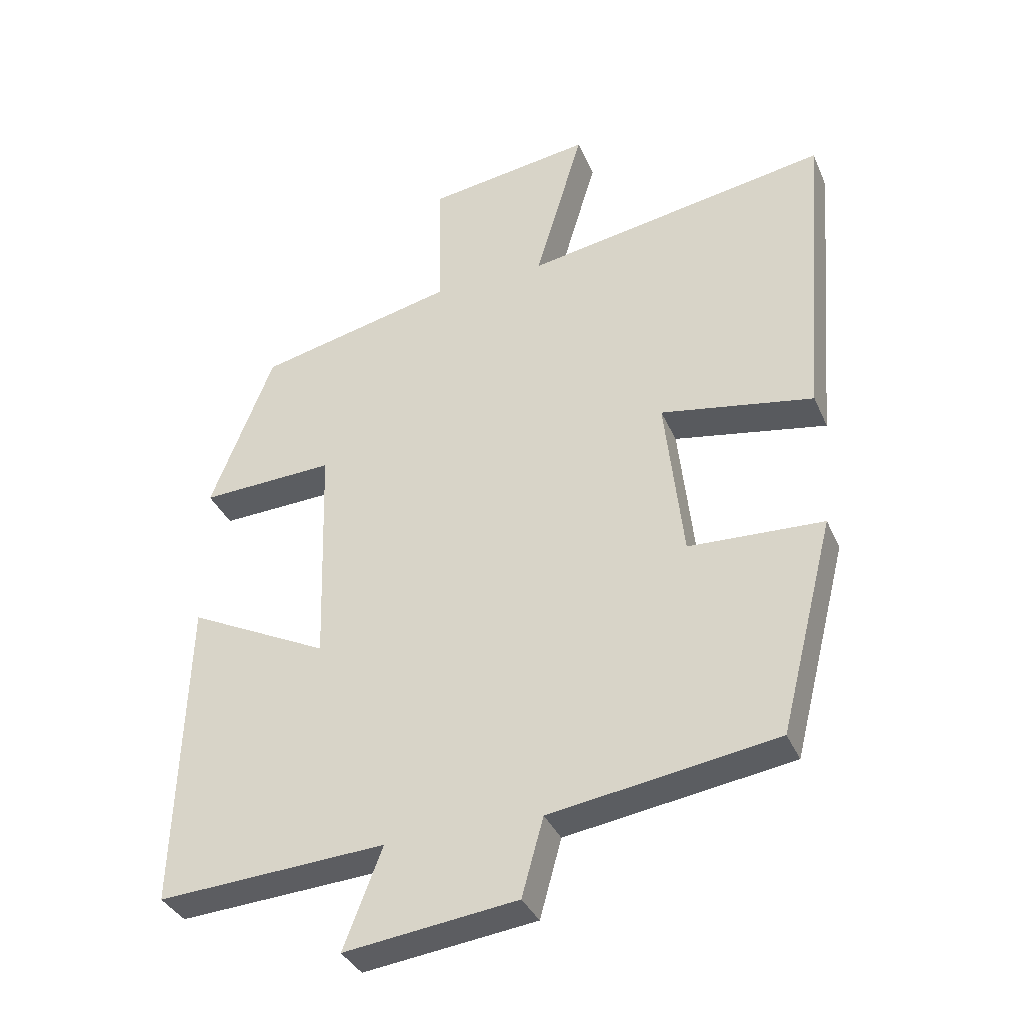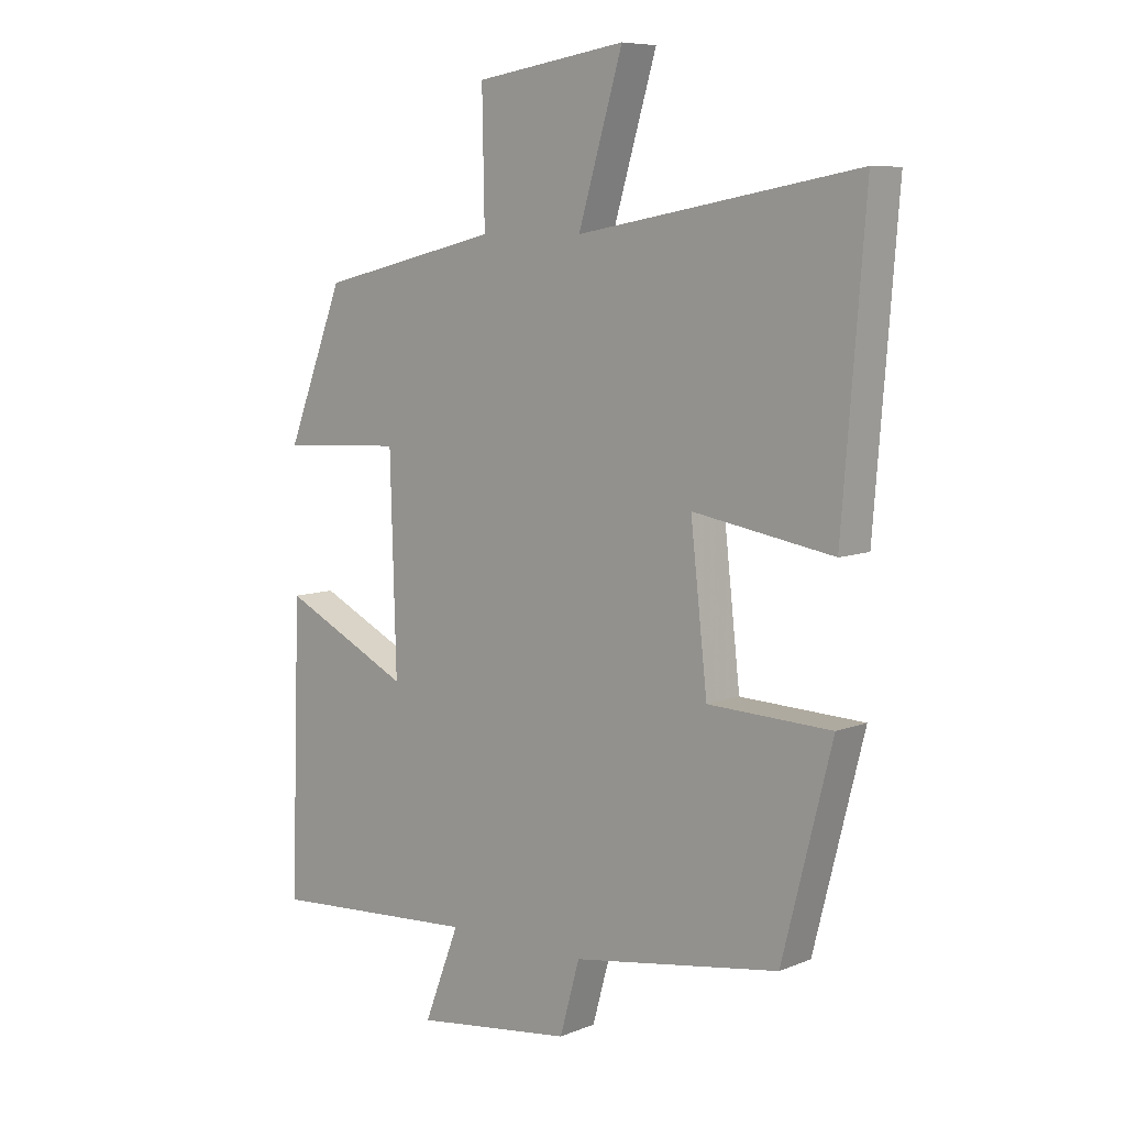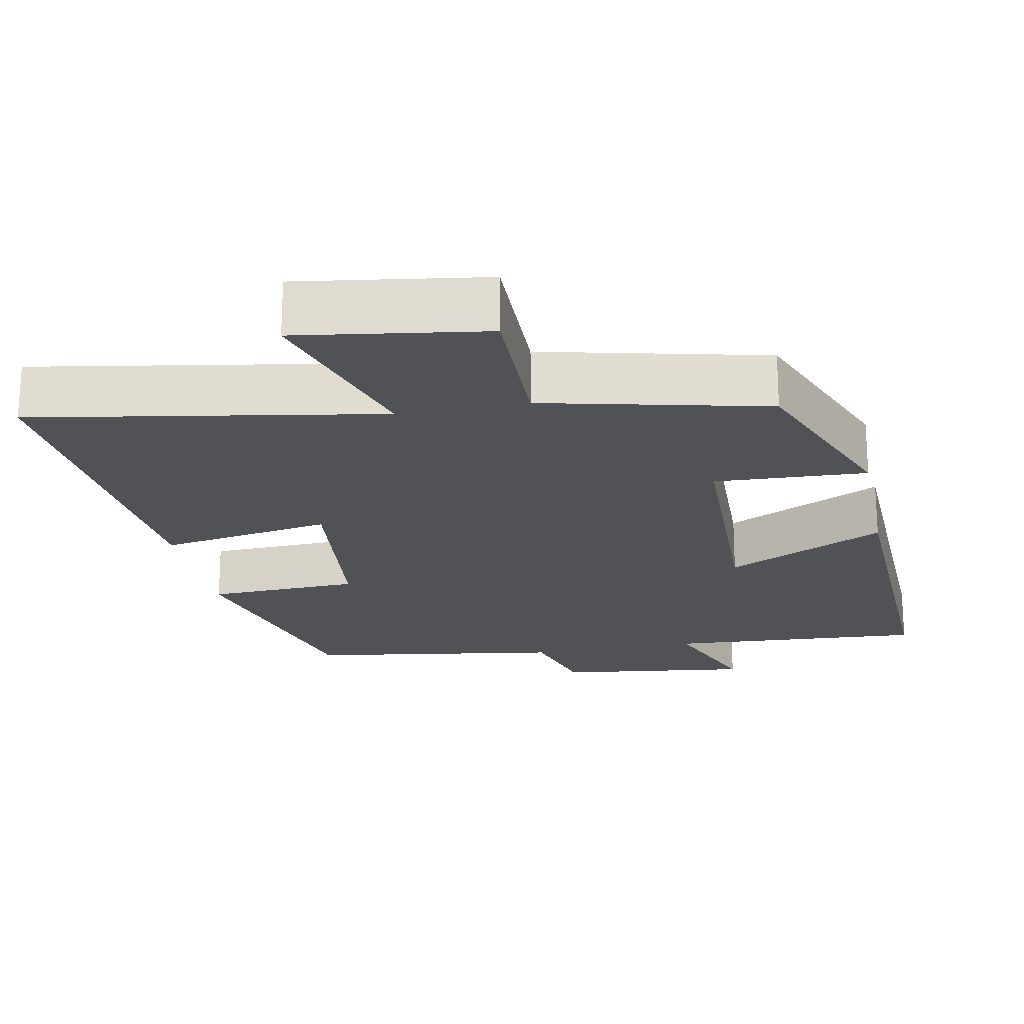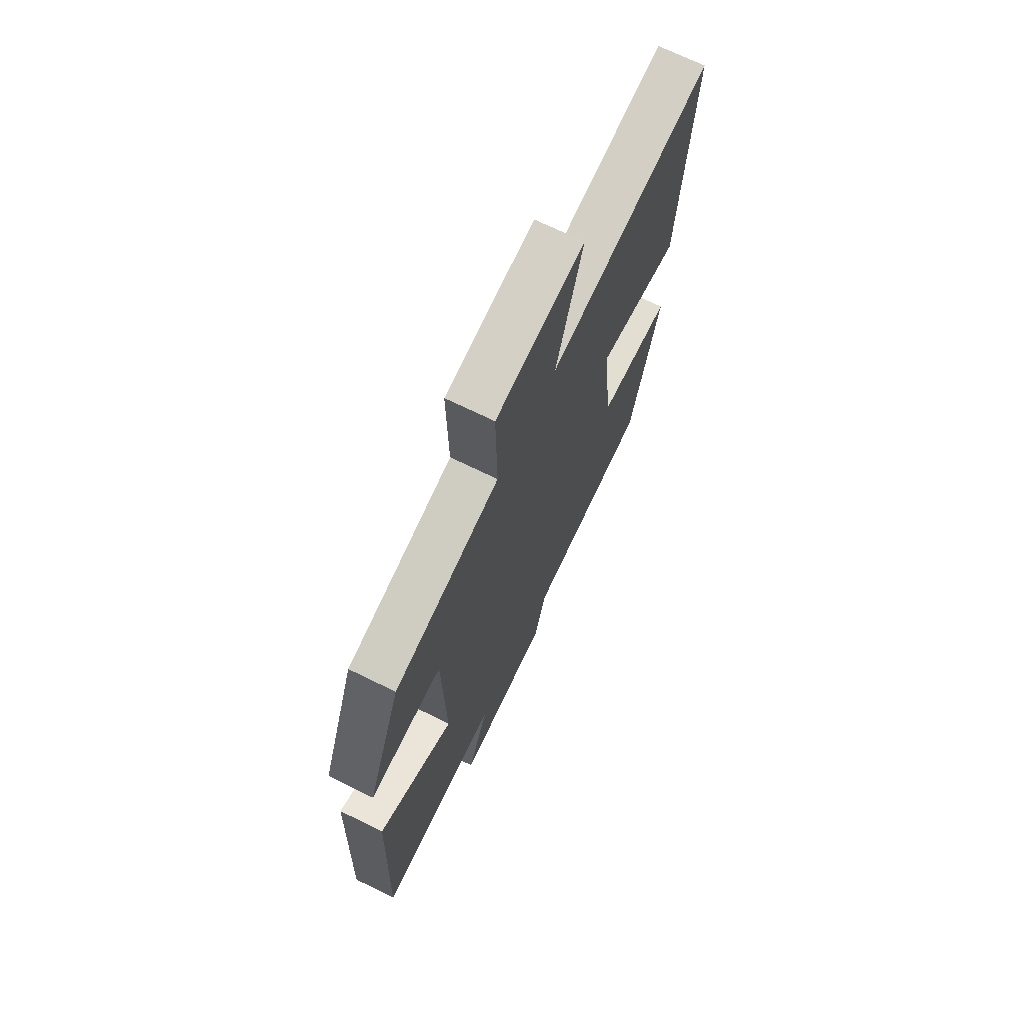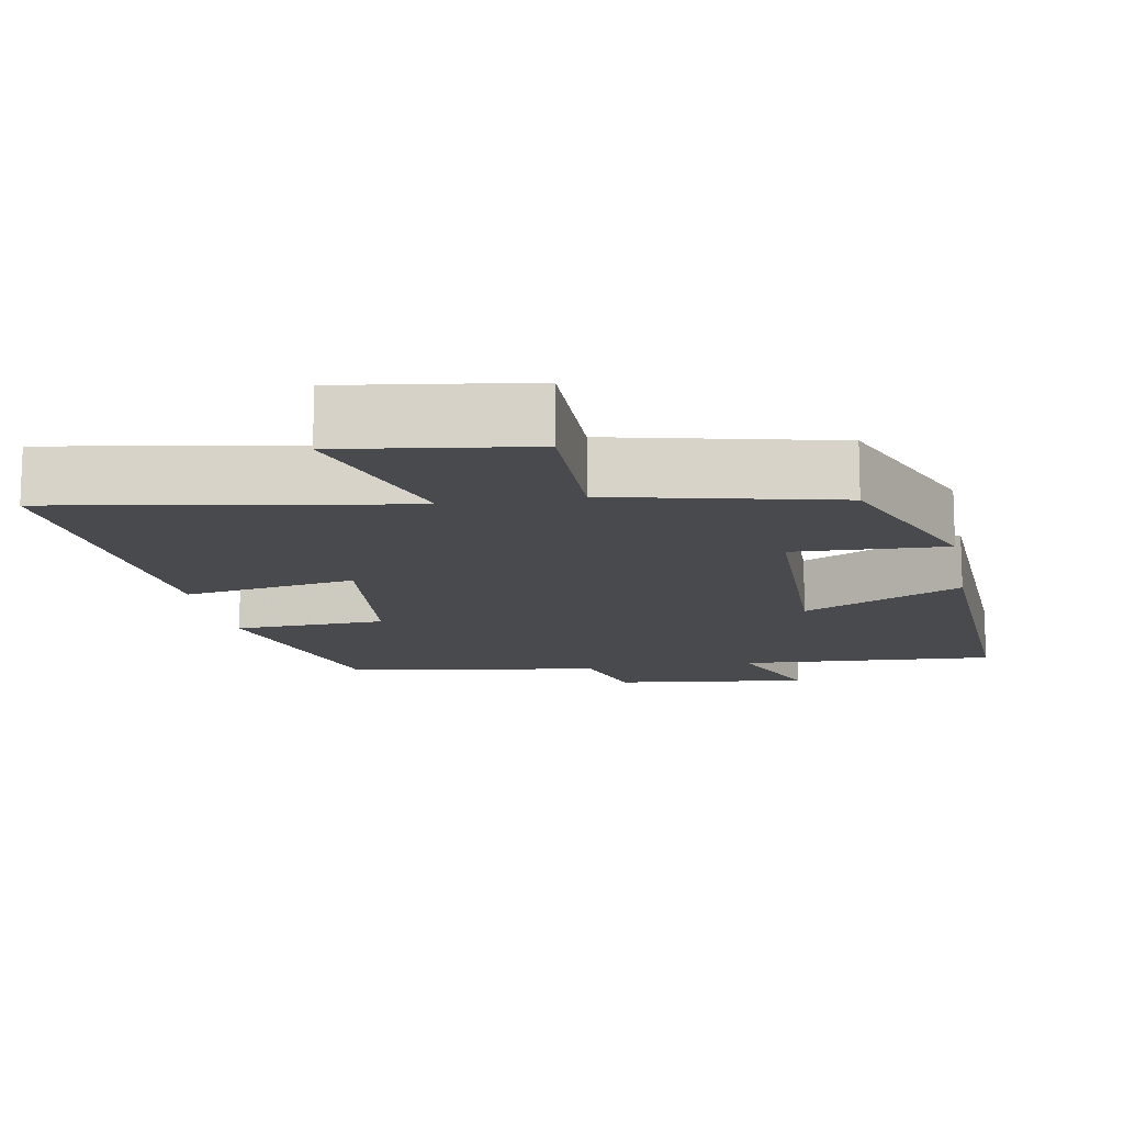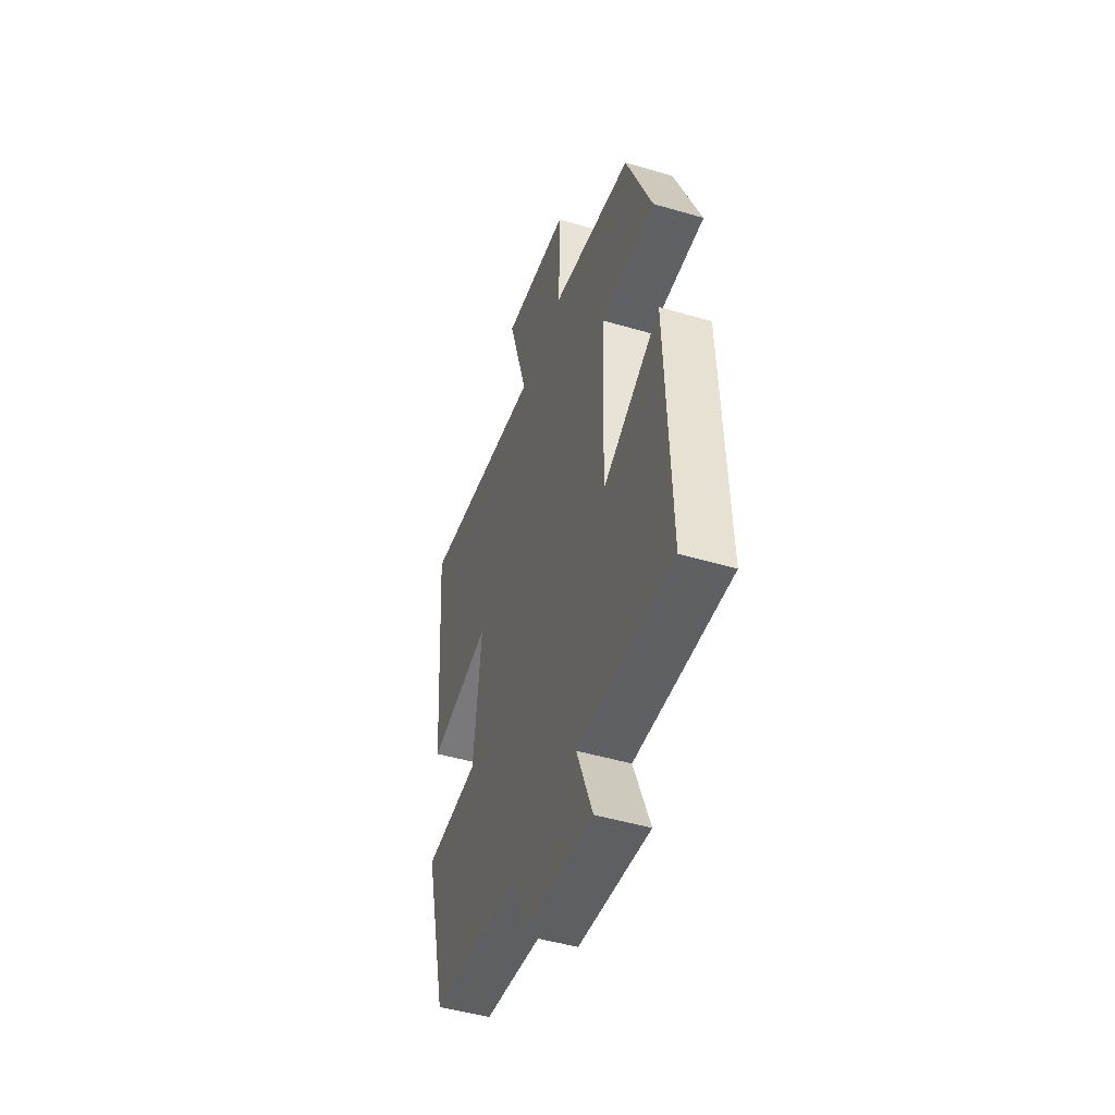
<metadata>
{"format":"obj","ext":"obj","renderer":"f3d","projection":"perspective","resolution":1024,"background":"white","views":[{"elev":-35.5,"azim":-158.7,"up":"+Z"},{"elev":7.7,"azim":-138.3,"up":"+Z"},{"elev":-21.1,"azim":11.3,"up":"+Y"},{"elev":70.1,"azim":116.2,"up":"+Z"},{"elev":-13.3,"azim":10.7,"up":"+Y"},{"elev":-48.4,"azim":71.9,"up":"+Z"}]}
</metadata>
<code>
v 0.516 0.07 -0.523
v 0.167 0.07 -0.5
v 0.226 0.07 -0.653
v -0.038 0.07 -0.619
v -0.071 0.07 -0.5
v -0.417 0.07 -0.446
v -0.5 0.07 -0.118
v -0.294 0.07 -0.11
v -0.266 0.07 0.142
v -0.5 0.07 0.102
v -0.538 0.07 0.582
v -0.071 0.07 0.5
v -0.145 0.07 0.748
v 0.107 0.07 0.71
v 0.103 0.07 0.5
v 0.404 0.07 0.429
v 0.5 0.07 0.185
v 0.295 0.07 0.195
v 0.285 0.07 -0.151
v 0.5 0.07 -0.045
v 0.516 0 -0.523
v 0.167 0 -0.5
v 0.226 0 -0.653
v -0.038 0 -0.619
v -0.071 0 -0.5
v -0.417 0 -0.446
v -0.5 0 -0.118
v -0.294 0 -0.11
v -0.266 0 0.142
v -0.5 0 0.102
v -0.538 0 0.582
v -0.071 0 0.5
v -0.145 0 0.748
v 0.107 0 0.71
v 0.103 0 0.5
v 0.404 0 0.429
v 0.5 0 0.185
v 0.295 0 0.195
v 0.285 0 -0.151
v 0.5 0 -0.045
f 19 20 1 2
f 18 19 2
f 15 16 17 18
f 15 18 2
f 12 13 14 15
f 12 15 2
f 9 10 11 12
f 8 9 12 2
f 5 6 7 8
f 5 8 2 3
f 3 4 5
f 22 21 40 39
f 22 39 38
f 38 37 36 35
f 22 38 35
f 35 34 33 32
f 22 35 32
f 32 31 30 29
f 22 32 29 28
f 28 27 26 25
f 23 22 28 25
f 25 24 23
f 1 21 22 2
f 2 22 23 3
f 3 23 24 4
f 4 24 25 5
f 5 25 26 6
f 6 26 27 7
f 7 27 28 8
f 8 28 29 9
f 9 29 30 10
f 10 30 31 11
f 11 31 32 12
f 12 32 33 13
f 13 33 34 14
f 14 34 35 15
f 15 35 36 16
f 16 36 37 17
f 17 37 38 18
f 18 38 39 19
f 19 39 40 20
f 20 40 21 1

</code>
